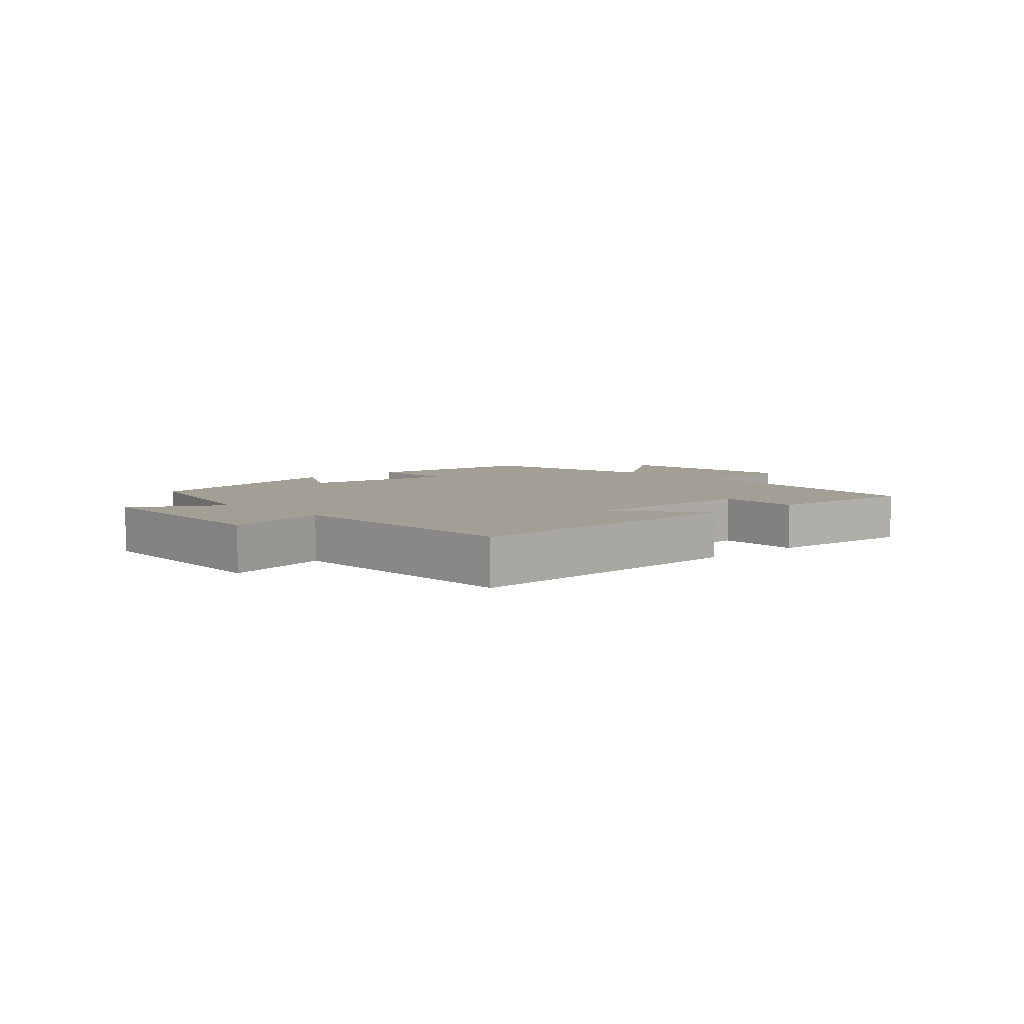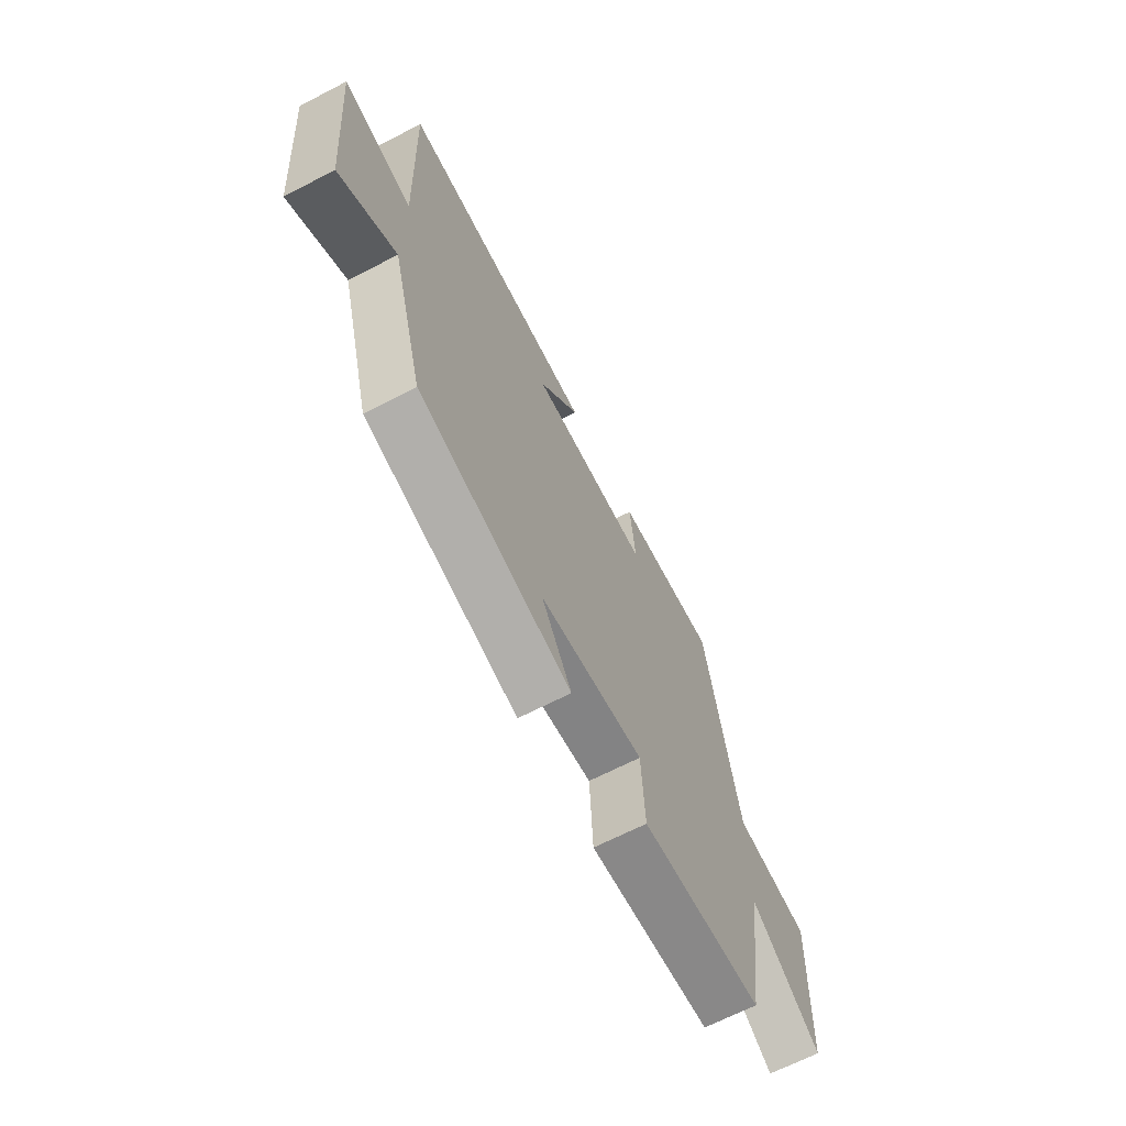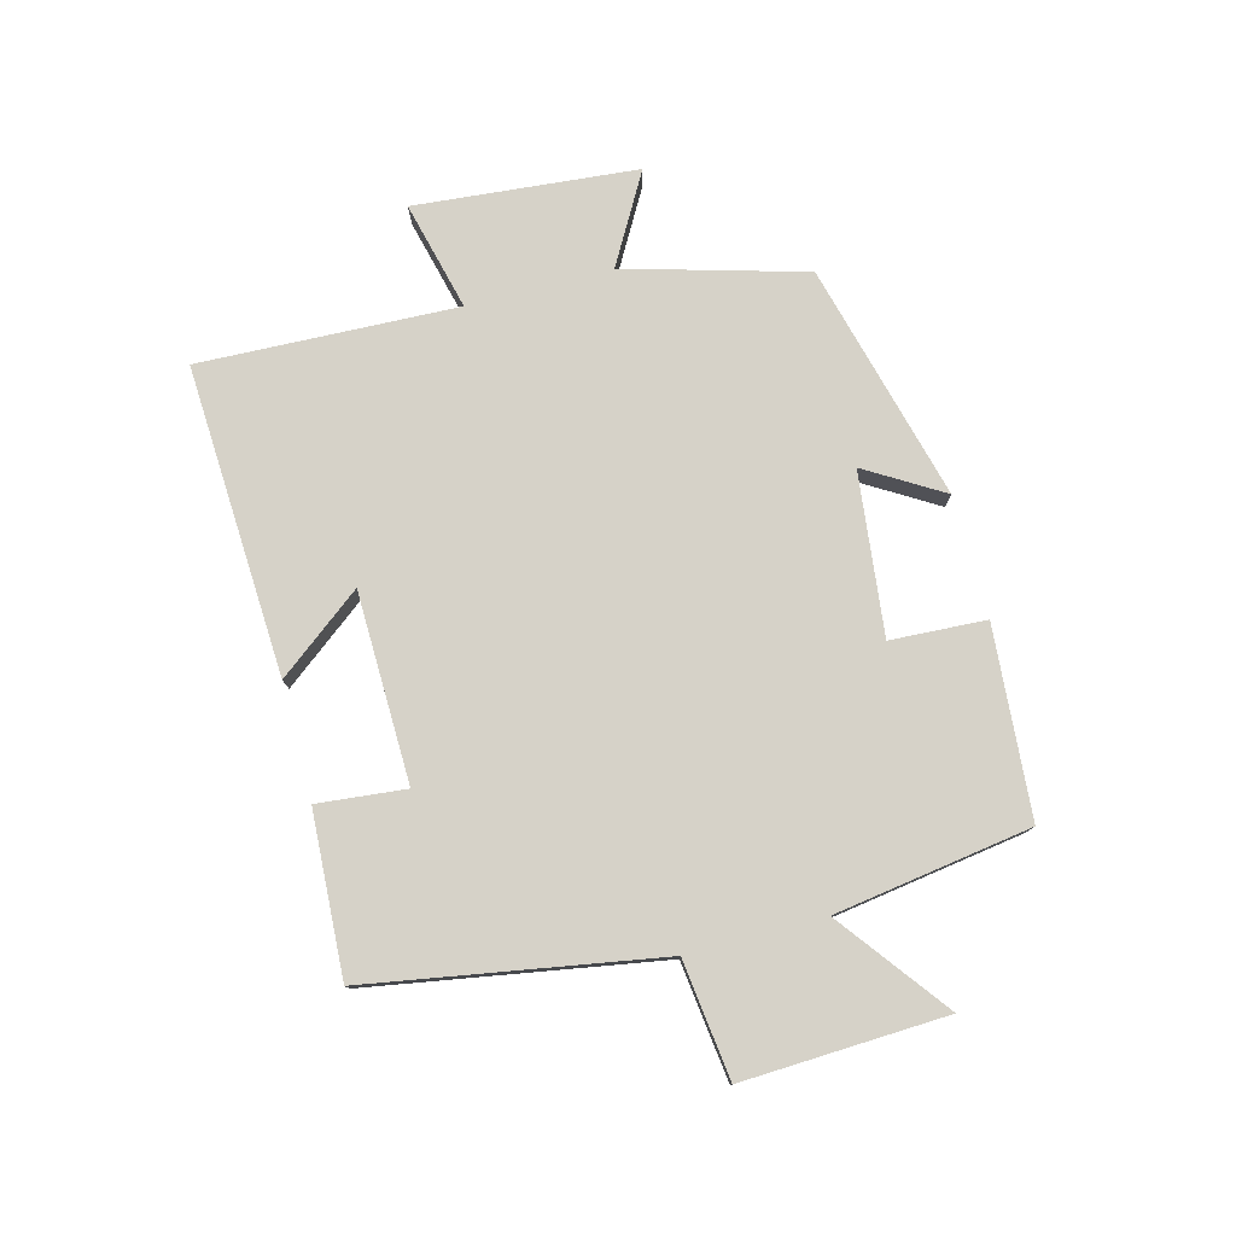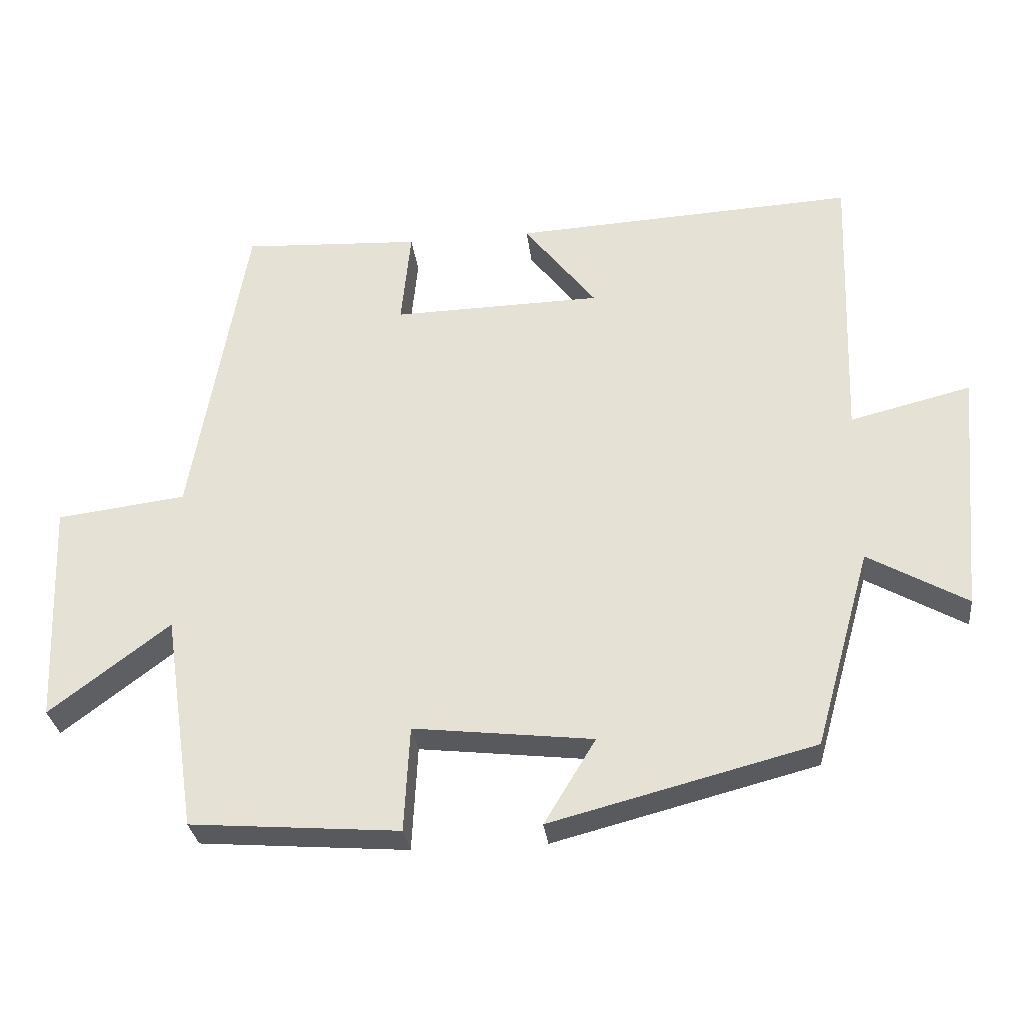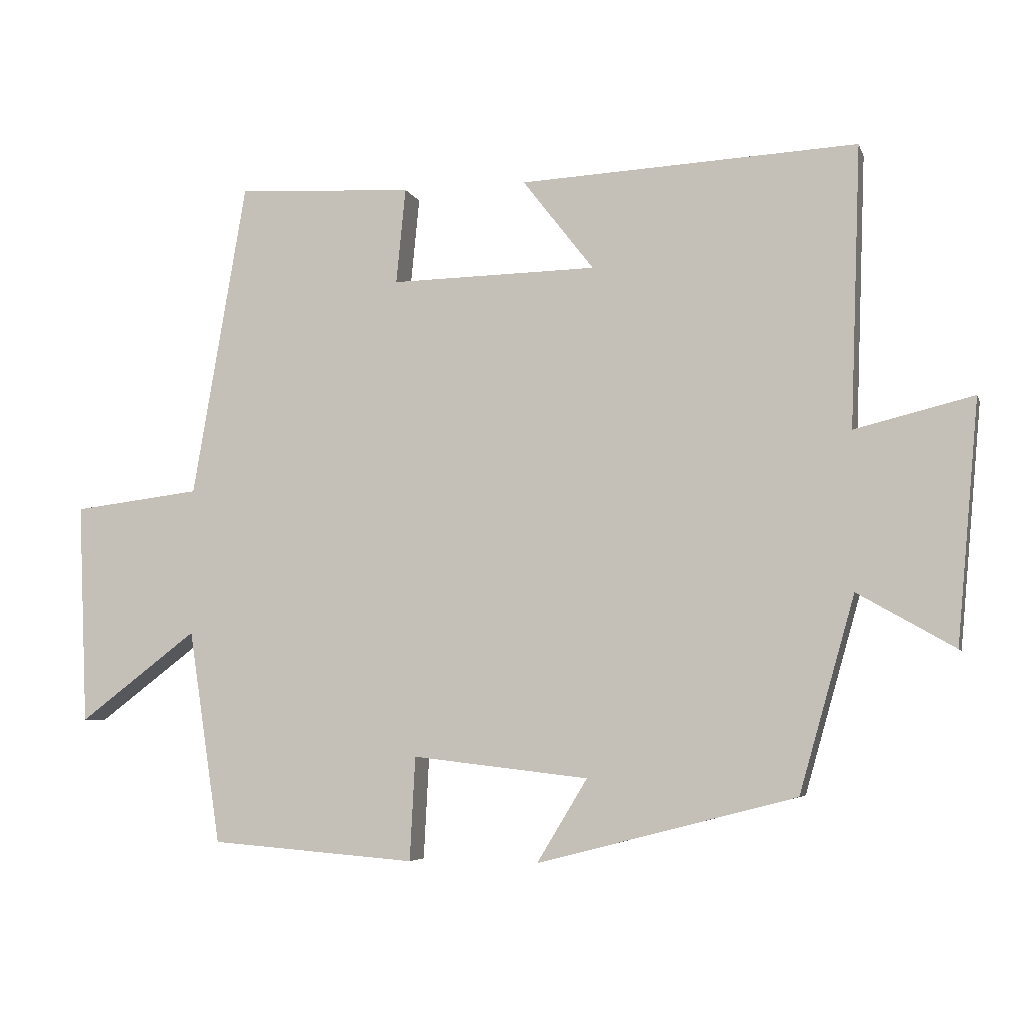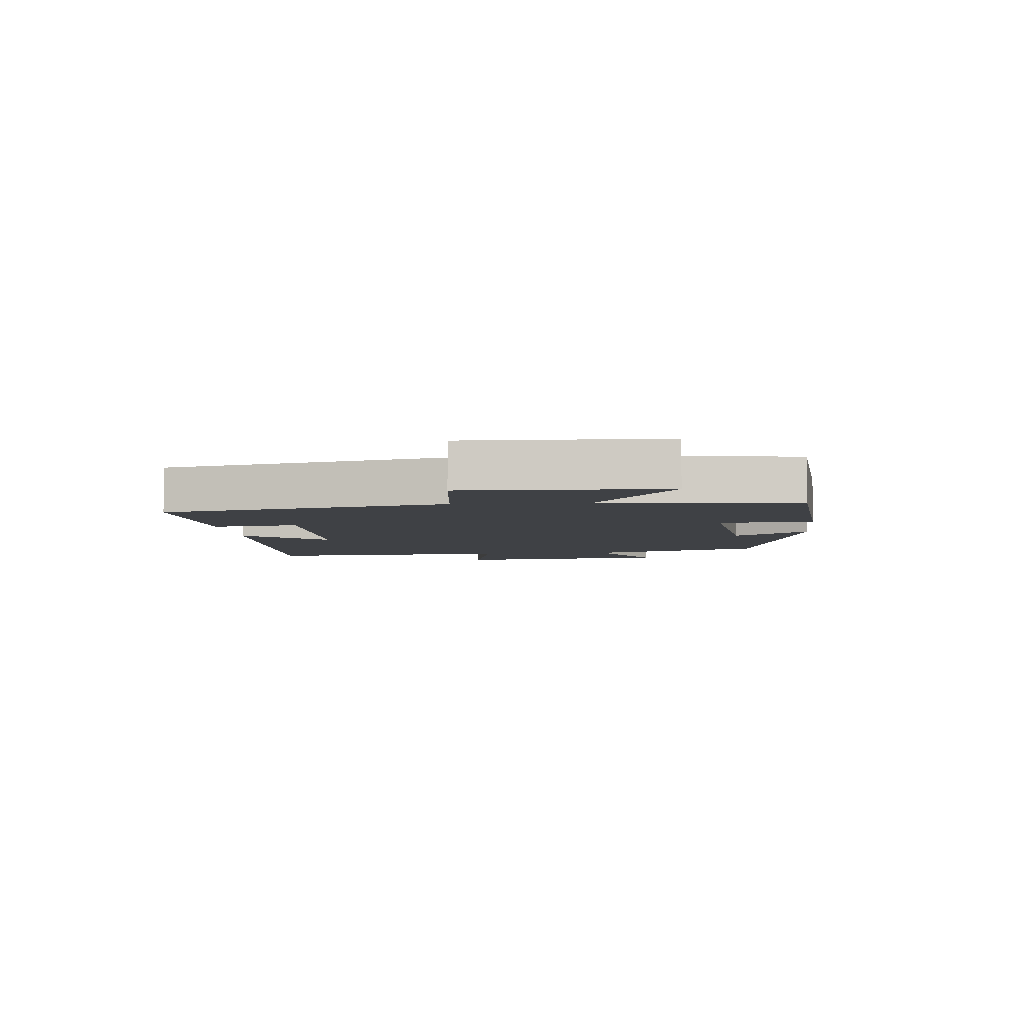
<metadata>
{"format":"obj","ext":"obj","renderer":"f3d","projection":"perspective","resolution":1024,"background":"white","views":[{"elev":5.4,"azim":-43.2,"up":"+Y"},{"elev":-66.8,"azim":-62.6,"up":"+Z"},{"elev":77.7,"azim":75.2,"up":"+Y"},{"elev":-30.4,"azim":-173.2,"up":"+Z"},{"elev":-5.4,"azim":-165.2,"up":"+Z"},{"elev":-5.5,"azim":96.1,"up":"+Y"}]}
</metadata>
<code>
v 0.421 0.07 0.514
v 0.5 0.07 0.053
v 0.687 0.07 0.03
v 0.673 0.07 -0.294
v 0.5 0.07 -0.163
v 0.453 0.07 -0.476
v 0.152 0.07 -0.5
v 0.144 0.07 -0.348
v -0.114 0.07 -0.378
v -0.04 0.07 -0.5
v -0.419 0.07 -0.402
v -0.5 0.07 -0.116
v -0.642 0.07 -0.197
v -0.674 0.07 0.157
v -0.5 0.07 0.114
v -0.515 0.07 0.525
v -0.021 0.07 0.5
v -0.125 0.07 0.366
v 0.177 0.07 0.36
v 0.163 0.07 0.5
v 0.421 0 0.514
v 0.5 0 0.053
v 0.687 0 0.03
v 0.673 0 -0.294
v 0.5 0 -0.163
v 0.453 0 -0.476
v 0.152 0 -0.5
v 0.144 0 -0.348
v -0.114 0 -0.378
v -0.04 0 -0.5
v -0.419 0 -0.402
v -0.5 0 -0.116
v -0.642 0 -0.197
v -0.674 0 0.157
v -0.5 0 0.114
v -0.515 0 0.525
v -0.021 0 0.5
v -0.125 0 0.366
v 0.177 0 0.36
v 0.163 0 0.5
f 19 20 1 2
f 18 19 2
f 15 16 17 18
f 15 18 2
f 12 13 14 15
f 11 12 15
f 10 11 15
f 9 10 15
f 15 2 3
f 9 15 3
f 8 9 3
f 5 6 7 8
f 5 8 3
f 3 4 5
f 22 21 40 39
f 22 39 38
f 38 37 36 35
f 22 38 35
f 35 34 33 32
f 35 32 31
f 35 31 30
f 35 30 29
f 23 22 35
f 23 35 29
f 23 29 28
f 28 27 26 25
f 23 28 25
f 25 24 23
f 1 21 22 2
f 2 22 23 3
f 3 23 24 4
f 4 24 25 5
f 5 25 26 6
f 6 26 27 7
f 7 27 28 8
f 8 28 29 9
f 9 29 30 10
f 10 30 31 11
f 11 31 32 12
f 12 32 33 13
f 13 33 34 14
f 14 34 35 15
f 15 35 36 16
f 16 36 37 17
f 17 37 38 18
f 18 38 39 19
f 19 39 40 20
f 20 40 21 1

</code>
